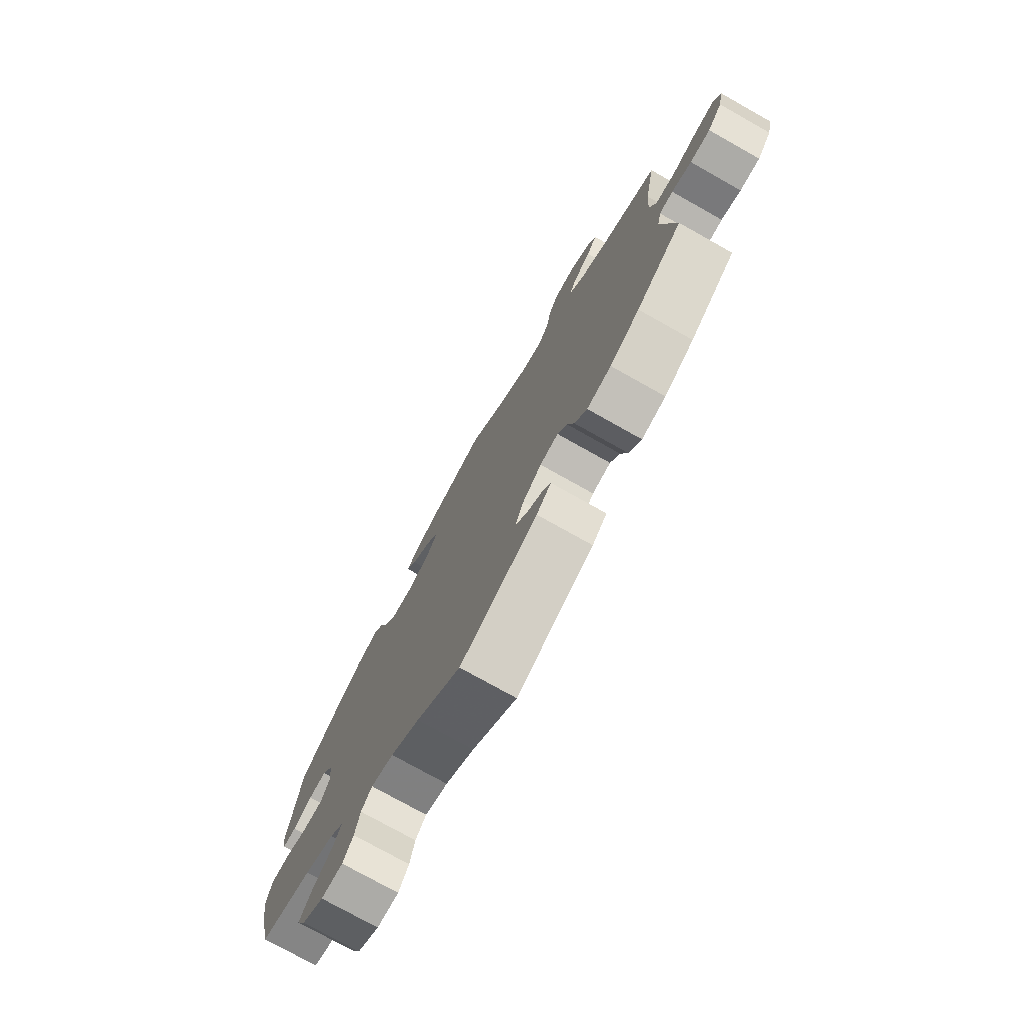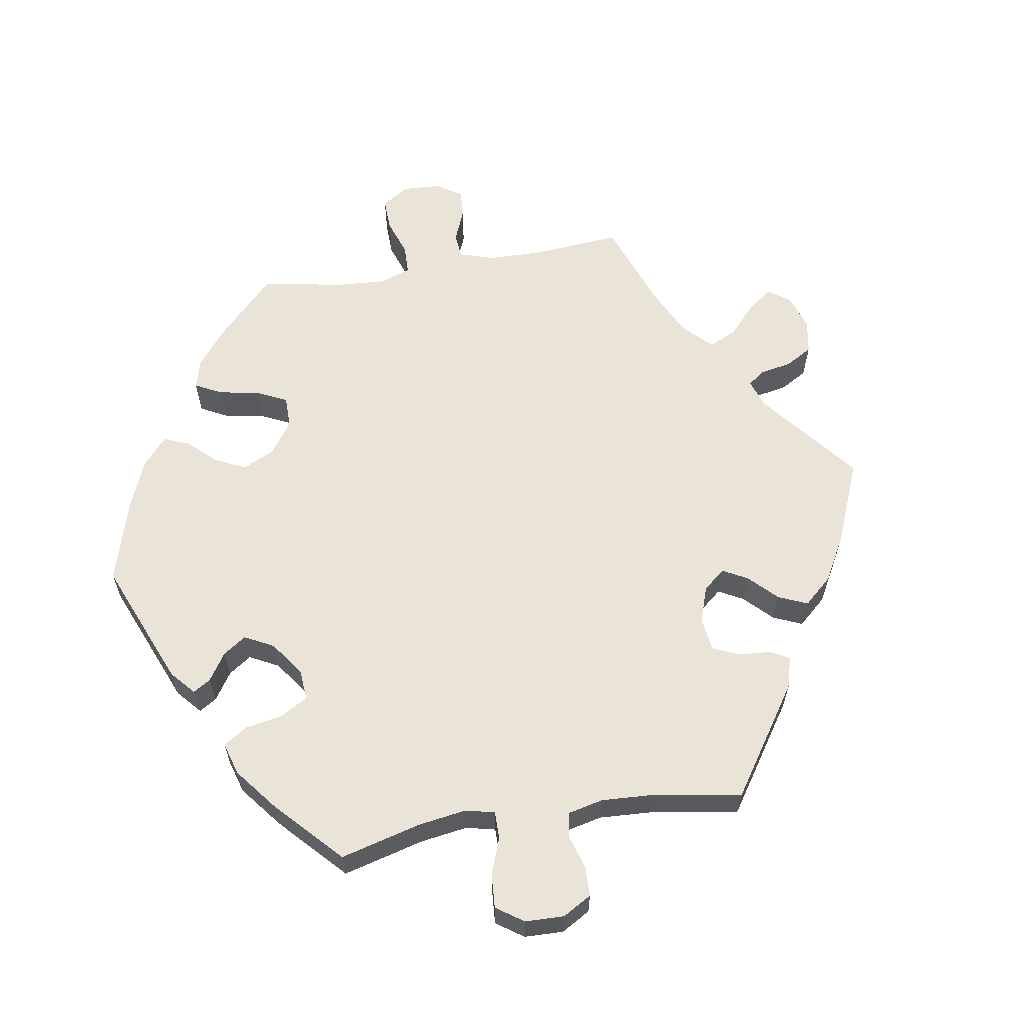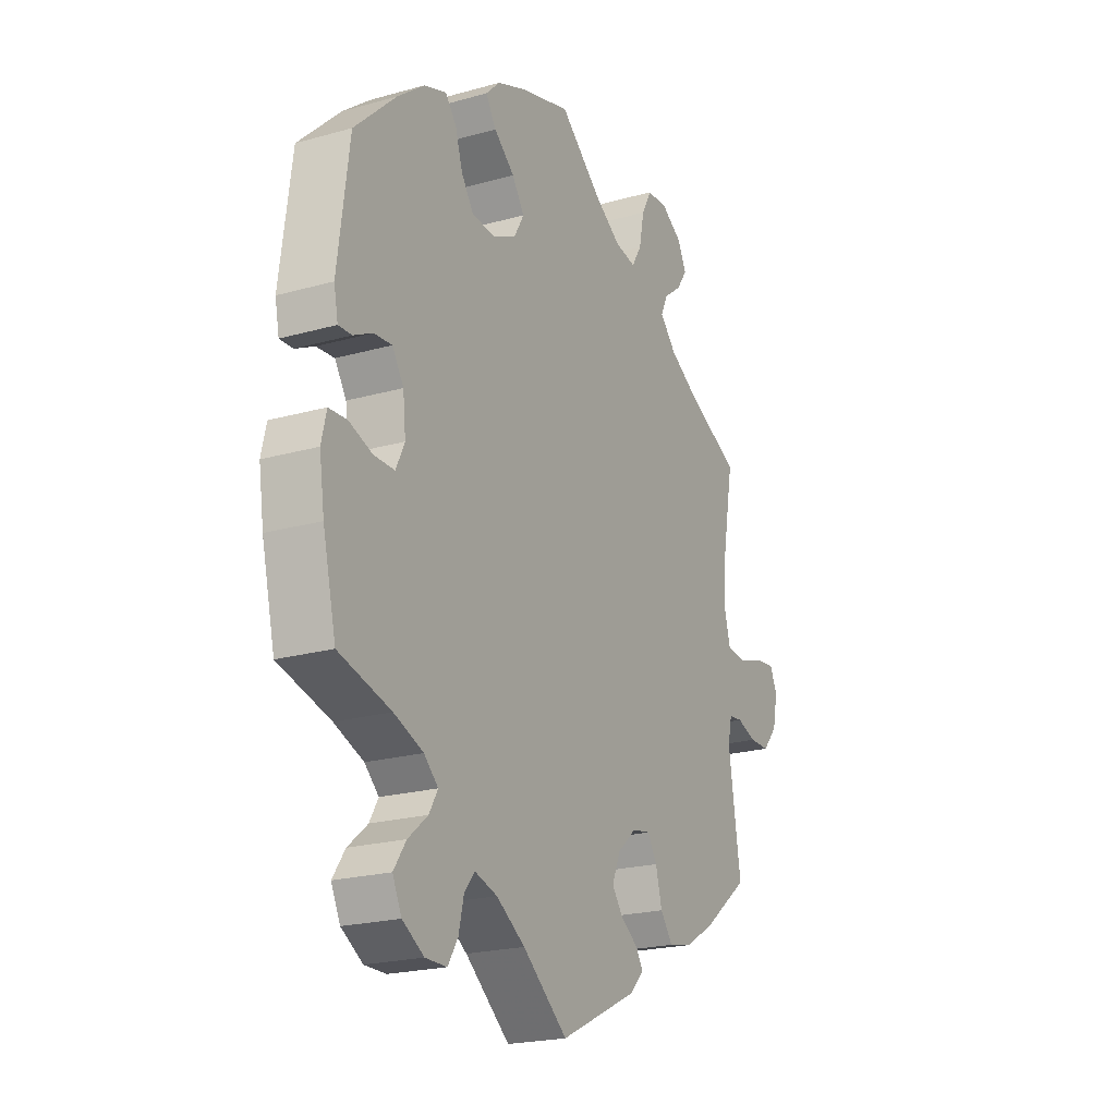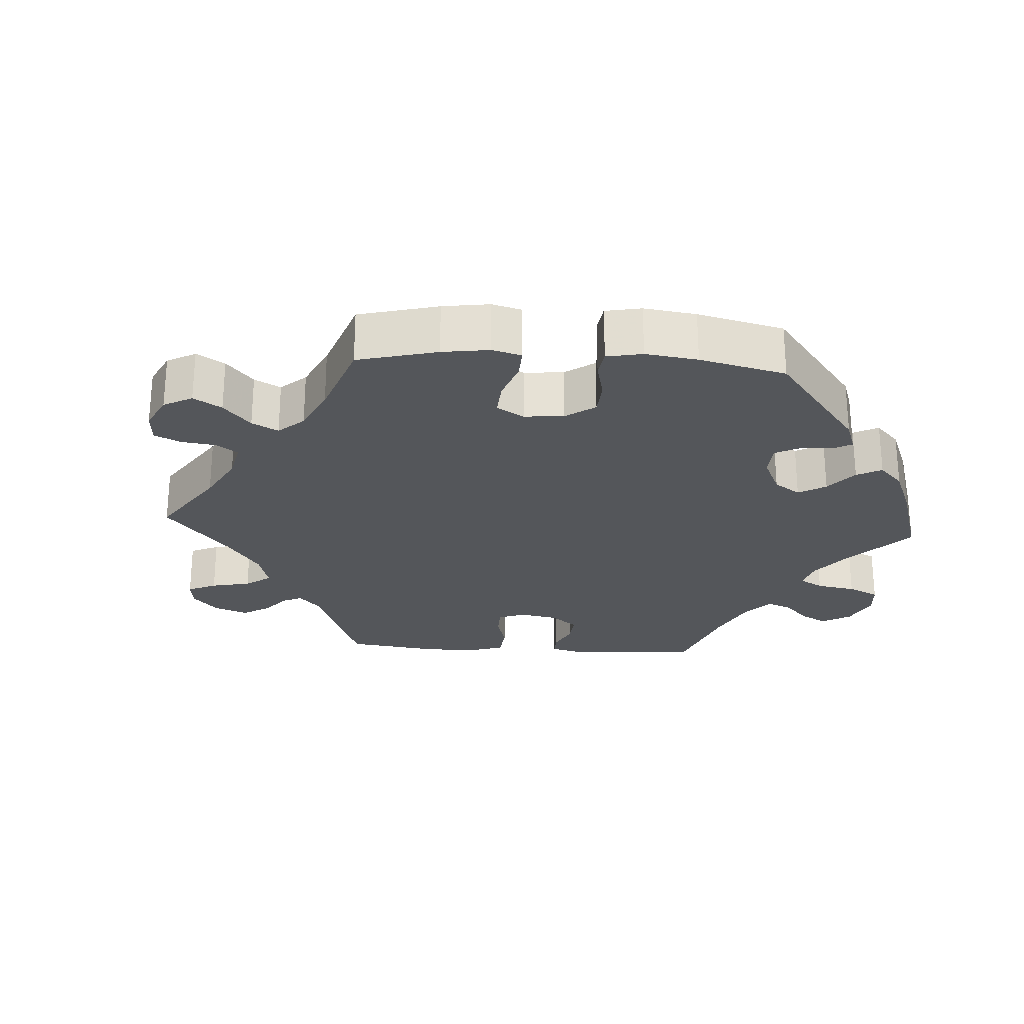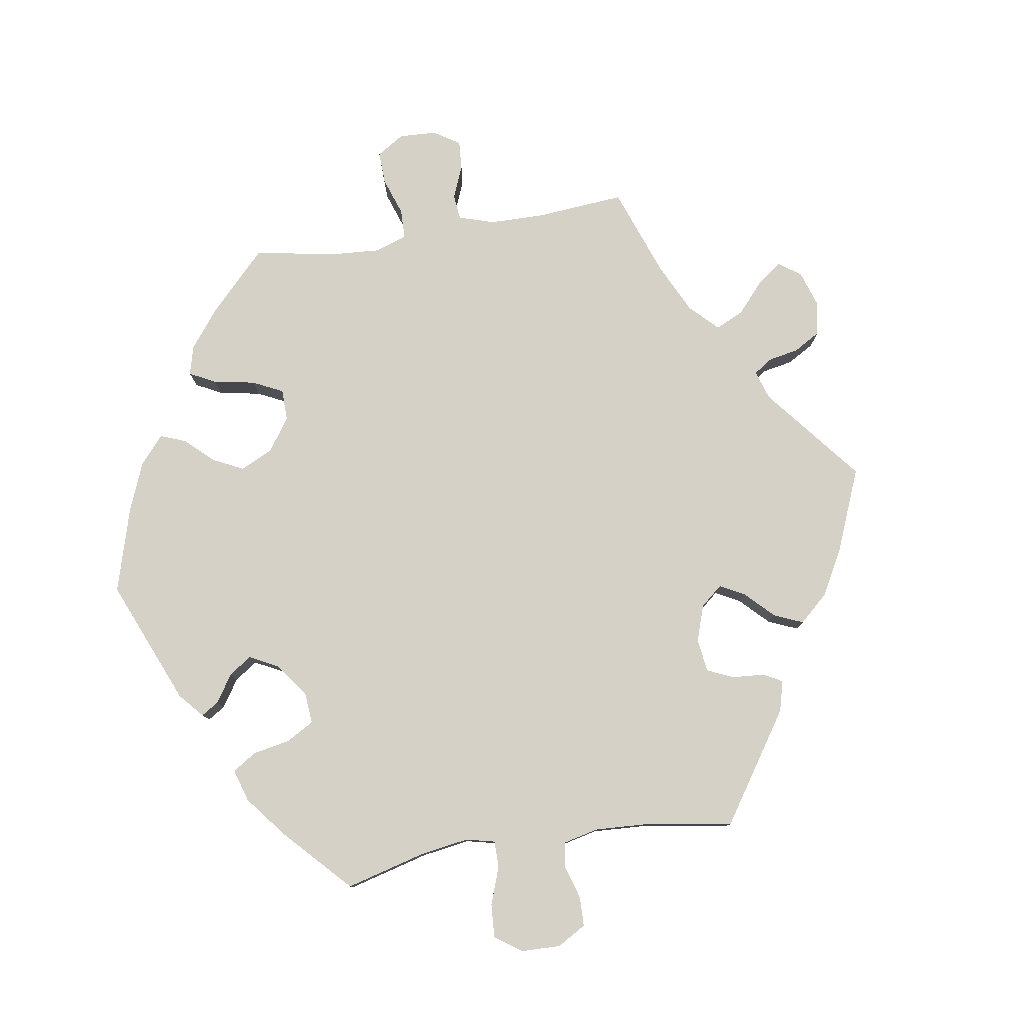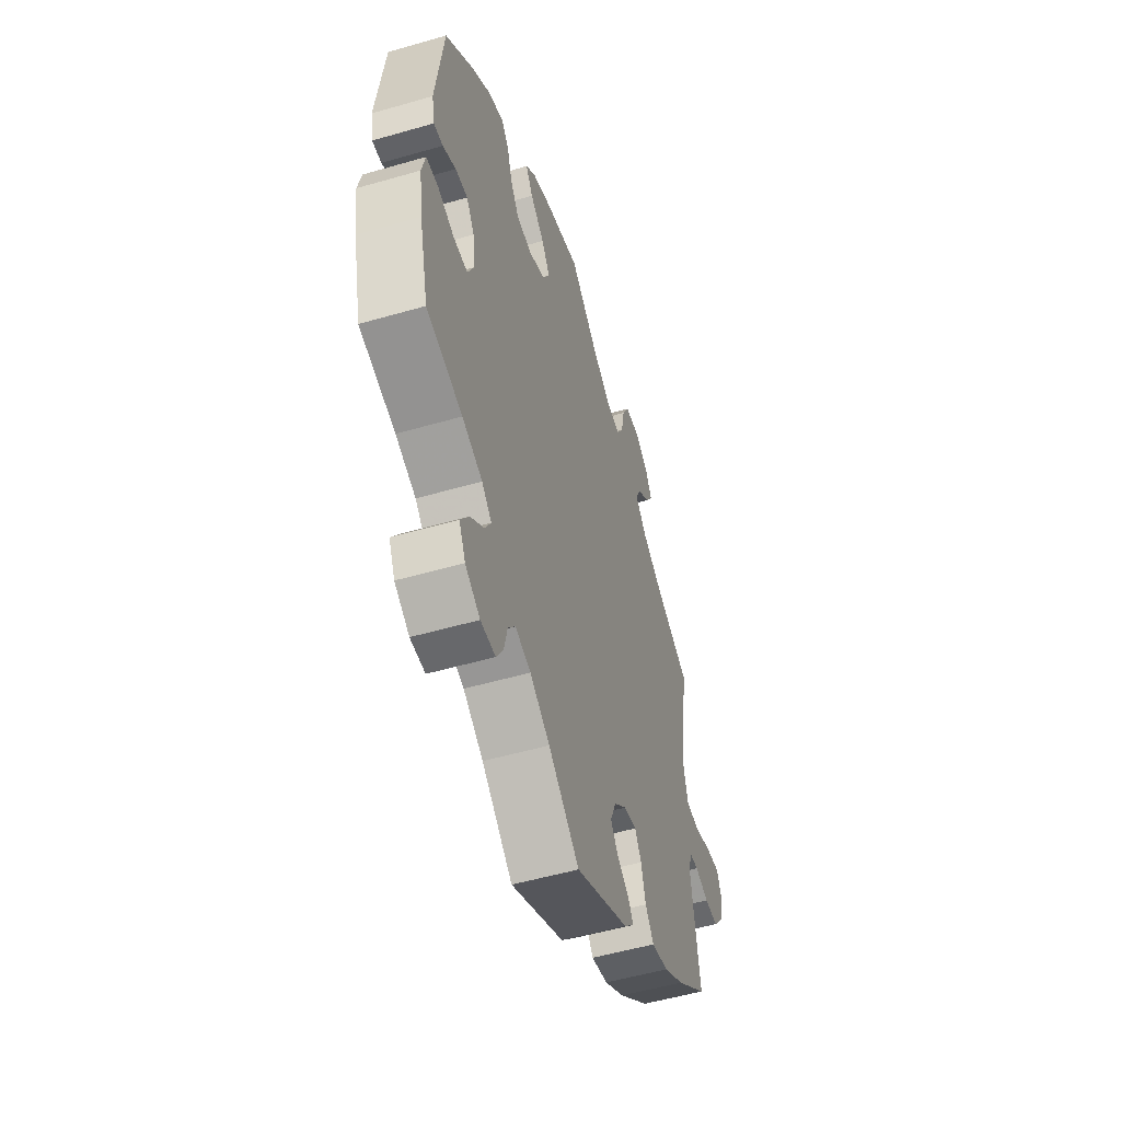
<metadata>
{"format":"obj","ext":"obj","renderer":"f3d","projection":"perspective","resolution":1024,"background":"white","views":[{"elev":-76.3,"azim":-119.3,"up":"+Z"},{"elev":60.9,"azim":140.6,"up":"+Y"},{"elev":-21.4,"azim":116.6,"up":"+Z"},{"elev":-25.7,"azim":26.4,"up":"+Y"},{"elev":79.0,"azim":140.8,"up":"+Y"},{"elev":-52.5,"azim":107.3,"up":"+Z"}]}
</metadata>
<code>
v 0.525 0.07 0.098
v 0.516 0.07 0.053
v 0.487 0.07 0.054
v 0.445 0.07 0.075
v 0.406 0.07 0.078
v 0.381 0.07 0.039
v 0.375 0.07 -0.02
v 0.394 0.07 -0.06
v 0.439 0.07 -0.06
v 0.49 0.07 -0.042
v 0.53 0.07 -0.044
v 0.541 0.07 -0.091
v 0.53 0.07 -0.166
v 0.501 0.07 -0.289
v 0.387 0.07 -0.32
v 0.323 0.07 -0.345
v 0.292 0.07 -0.374
v 0.311 0.07 -0.407
v 0.354 0.07 -0.443
v 0.381 0.07 -0.483
v 0.361 0.07 -0.525
v 0.314 0.07 -0.554
v 0.267 0.07 -0.554
v 0.245 0.07 -0.518
v 0.234 0.07 -0.47
v 0.211 0.07 -0.442
v 0.162 0.07 -0.457
v 0.099 0.07 -0.498
v 0.001 0.07 -0.578
v -0.168 0.07 -0.496
v -0.2 0.07 -0.464
v -0.184 0.07 -0.438
v -0.146 0.07 -0.412
v -0.122 0.07 -0.379
v -0.14 0.07 -0.335
v -0.181 0.07 -0.299
v -0.221 0.07 -0.292
v -0.242 0.07 -0.326
v -0.256 0.07 -0.379
v -0.283 0.07 -0.415
v -0.336 0.07 -0.404
v -0.401 0.07 -0.365
v -0.501 0.07 -0.288
v -0.474 0.07 -0.112
v -0.483 0.07 -0.07
v -0.513 0.07 -0.067
v -0.556 0.07 -0.082
v -0.6 0.07 -0.082
v -0.632 0.07 -0.044
v -0.643 0.07 0.008
v -0.627 0.07 0.043
v -0.583 0.07 0.038
v -0.529 0.07 0.02
v -0.485 0.07 0.024
v -0.471 0.07 0.077
v -0.477 0.07 0.156
v -0.501 0.07 0.289
v -0.385 0.07 0.344
v -0.32 0.07 0.383
v -0.284 0.07 0.422
v -0.299 0.07 0.455
v -0.339 0.07 0.486
v -0.362 0.07 0.52
v -0.342 0.07 0.559
v -0.297 0.07 0.588
v -0.251 0.07 0.586
v -0.229 0.07 0.545
v -0.218 0.07 0.489
v -0.196 0.07 0.453
v -0.149 0.07 0.462
v -0.091 0.07 0.501
v 0 0.07 0.578
v 0.112 0.07 0.546
v 0.174 0.07 0.521
v 0.205 0.07 0.49
v 0.182 0.07 0.454
v 0.137 0.07 0.416
v 0.11 0.07 0.376
v 0.132 0.07 0.337
v 0.183 0.07 0.313
v 0.234 0.07 0.317
v 0.261 0.07 0.357
v 0.277 0.07 0.409
v 0.301 0.07 0.439
v 0.35 0.07 0.422
v 0.409 0.07 0.376
v 0.5 0.07 0.289
v 0.525 0 0.098
v 0.516 0 0.053
v 0.487 0 0.054
v 0.445 0 0.075
v 0.406 0 0.078
v 0.381 0 0.039
v 0.375 0 -0.02
v 0.394 0 -0.06
v 0.439 0 -0.06
v 0.49 0 -0.042
v 0.53 0 -0.044
v 0.541 0 -0.091
v 0.53 0 -0.166
v 0.501 0 -0.289
v 0.387 0 -0.32
v 0.323 0 -0.345
v 0.292 0 -0.374
v 0.311 0 -0.407
v 0.354 0 -0.443
v 0.381 0 -0.483
v 0.361 0 -0.525
v 0.314 0 -0.554
v 0.267 0 -0.554
v 0.245 0 -0.518
v 0.234 0 -0.47
v 0.211 0 -0.442
v 0.162 0 -0.457
v 0.099 0 -0.498
v 0.001 0 -0.578
v -0.168 0 -0.496
v -0.2 0 -0.464
v -0.184 0 -0.438
v -0.146 0 -0.412
v -0.122 0 -0.379
v -0.14 0 -0.335
v -0.181 0 -0.299
v -0.221 0 -0.292
v -0.242 0 -0.326
v -0.256 0 -0.379
v -0.283 0 -0.415
v -0.336 0 -0.404
v -0.401 0 -0.365
v -0.501 0 -0.288
v -0.474 0 -0.112
v -0.483 0 -0.07
v -0.513 0 -0.067
v -0.556 0 -0.082
v -0.6 0 -0.082
v -0.632 0 -0.044
v -0.643 0 0.008
v -0.627 0 0.043
v -0.583 0 0.038
v -0.529 0 0.02
v -0.485 0 0.024
v -0.471 0 0.077
v -0.477 0 0.156
v -0.501 0 0.289
v -0.385 0 0.344
v -0.32 0 0.383
v -0.284 0 0.422
v -0.299 0 0.455
v -0.339 0 0.486
v -0.362 0 0.52
v -0.342 0 0.559
v -0.297 0 0.588
v -0.251 0 0.586
v -0.229 0 0.545
v -0.218 0 0.489
v -0.196 0 0.453
v -0.149 0 0.462
v -0.091 0 0.501
v 0 0 0.578
v 0.112 0 0.546
v 0.174 0 0.521
v 0.205 0 0.49
v 0.182 0 0.454
v 0.137 0 0.416
v 0.11 0 0.376
v 0.132 0 0.337
v 0.183 0 0.313
v 0.234 0 0.317
v 0.261 0 0.357
v 0.277 0 0.409
v 0.301 0 0.439
v 0.35 0 0.422
v 0.409 0 0.376
v 0.5 0 0.289
f 82 83 84 85
f 81 82 85 86
f 74 75 76 77
f 74 77 78
f 71 72 73 74
f 70 71 74 78
f 69 70 78 79
f 65 66 67 68
f 65 68 69
f 64 65 69
f 61 62 63 64
f 60 61 64 69
f 59 60 69 79
f 56 57 58
f 55 56 58 59
f 54 55 59 79
f 50 51 52 53
f 50 53 54
f 49 50 54
f 46 47 48 49
f 45 46 49 54
f 44 45 54 79
f 38 39 40 41
f 37 38 41 42
f 30 31 32 33
f 28 29 30 33
f 27 28 33 34
f 26 27 34 35
f 22 23 24 25
f 22 25 26
f 21 22 26
f 18 19 20 21
f 17 18 21 26
f 16 17 26 35
f 12 13 14 15
f 9 10 11 12
f 8 9 12 15
f 7 8 15 16
f 1 2 3 4
f 1 4 5
f 81 86 87 1
f 43 44 79 80
f 37 42 43 80
f 36 37 80 81
f 6 7 16 35
f 5 6 35 36
f 81 1 5
f 5 36 81
f 172 171 170 169
f 173 172 169 168
f 164 163 162 161
f 165 164 161
f 161 160 159 158
f 165 161 158 157
f 166 165 157 156
f 155 154 153 152
f 156 155 152
f 156 152 151
f 151 150 149 148
f 156 151 148 147
f 166 156 147 146
f 145 144 143
f 146 145 143 142
f 166 146 142 141
f 140 139 138 137
f 141 140 137
f 141 137 136
f 136 135 134 133
f 141 136 133 132
f 166 141 132 131
f 128 127 126 125
f 129 128 125 124
f 120 119 118 117
f 120 117 116 115
f 121 120 115 114
f 122 121 114 113
f 112 111 110 109
f 113 112 109
f 113 109 108
f 108 107 106 105
f 113 108 105 104
f 122 113 104 103
f 102 101 100 99
f 99 98 97 96
f 102 99 96 95
f 103 102 95 94
f 91 90 89 88
f 92 91 88
f 88 174 173 168
f 167 166 131 130
f 167 130 129 124
f 168 167 124 123
f 122 103 94 93
f 123 122 93 92
f 92 88 168
f 168 123 92
f 1 88 89 2
f 2 89 90 3
f 3 90 91 4
f 4 91 92 5
f 5 92 93 6
f 6 93 94 7
f 7 94 95 8
f 8 95 96 9
f 9 96 97 10
f 10 97 98 11
f 11 98 99 12
f 12 99 100 13
f 13 100 101 14
f 14 101 102 15
f 15 102 103 16
f 16 103 104 17
f 17 104 105 18
f 18 105 106 19
f 19 106 107 20
f 20 107 108 21
f 21 108 109 22
f 22 109 110 23
f 23 110 111 24
f 24 111 112 25
f 25 112 113 26
f 26 113 114 27
f 27 114 115 28
f 28 115 116 29
f 29 116 117 30
f 30 117 118 31
f 31 118 119 32
f 32 119 120 33
f 33 120 121 34
f 34 121 122 35
f 35 122 123 36
f 36 123 124 37
f 37 124 125 38
f 38 125 126 39
f 39 126 127 40
f 40 127 128 41
f 41 128 129 42
f 42 129 130 43
f 43 130 131 44
f 44 131 132 45
f 45 132 133 46
f 46 133 134 47
f 47 134 135 48
f 48 135 136 49
f 49 136 137 50
f 50 137 138 51
f 51 138 139 52
f 52 139 140 53
f 53 140 141 54
f 54 141 142 55
f 55 142 143 56
f 56 143 144 57
f 57 144 145 58
f 58 145 146 59
f 59 146 147 60
f 60 147 148 61
f 61 148 149 62
f 62 149 150 63
f 63 150 151 64
f 64 151 152 65
f 65 152 153 66
f 66 153 154 67
f 67 154 155 68
f 68 155 156 69
f 69 156 157 70
f 70 157 158 71
f 71 158 159 72
f 72 159 160 73
f 73 160 161 74
f 74 161 162 75
f 75 162 163 76
f 76 163 164 77
f 77 164 165 78
f 78 165 166 79
f 79 166 167 80
f 80 167 168 81
f 81 168 169 82
f 82 169 170 83
f 83 170 171 84
f 84 171 172 85
f 85 172 173 86
f 86 173 174 87
f 87 174 88 1

</code>
